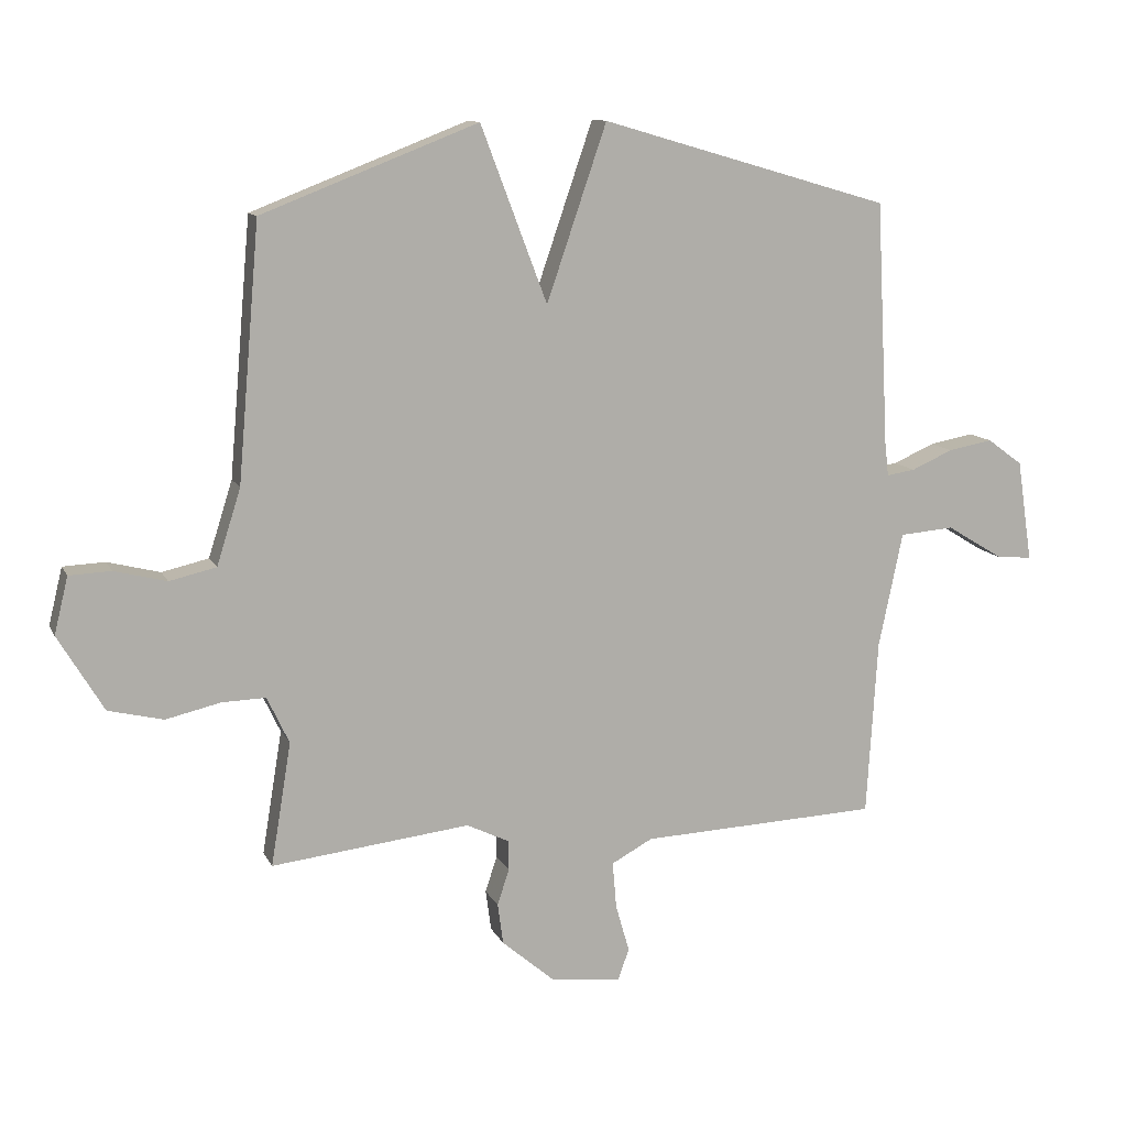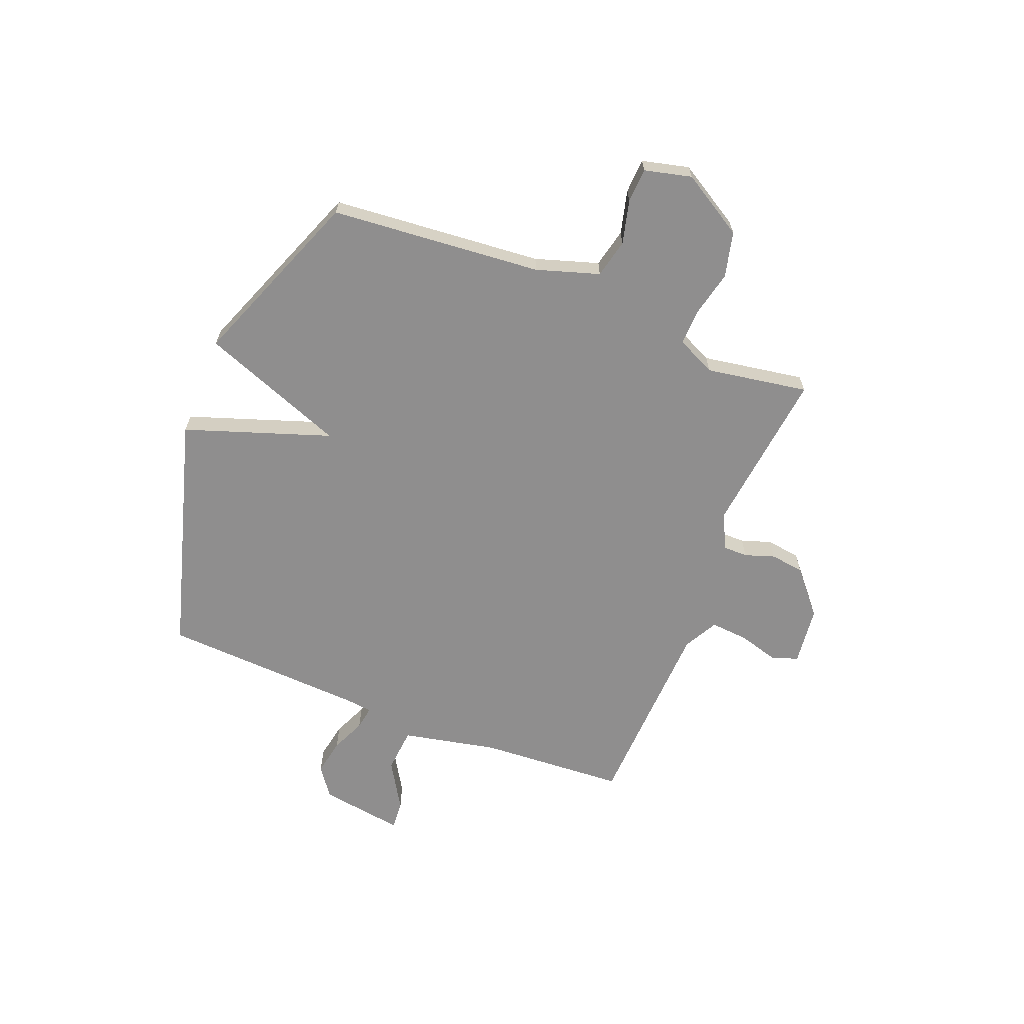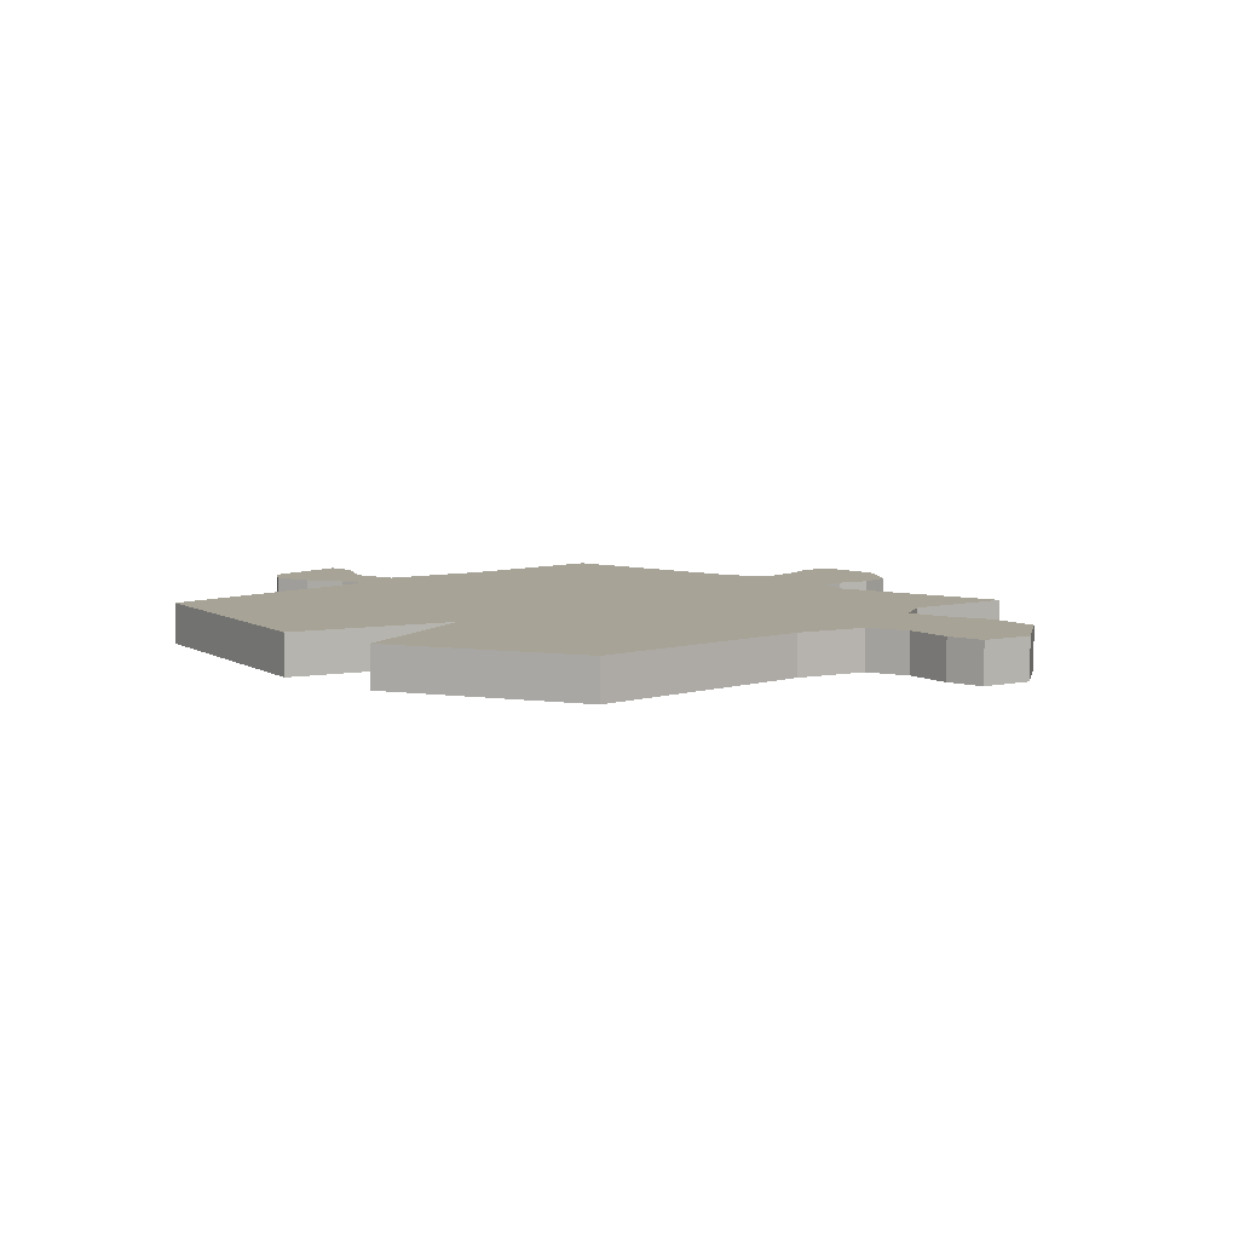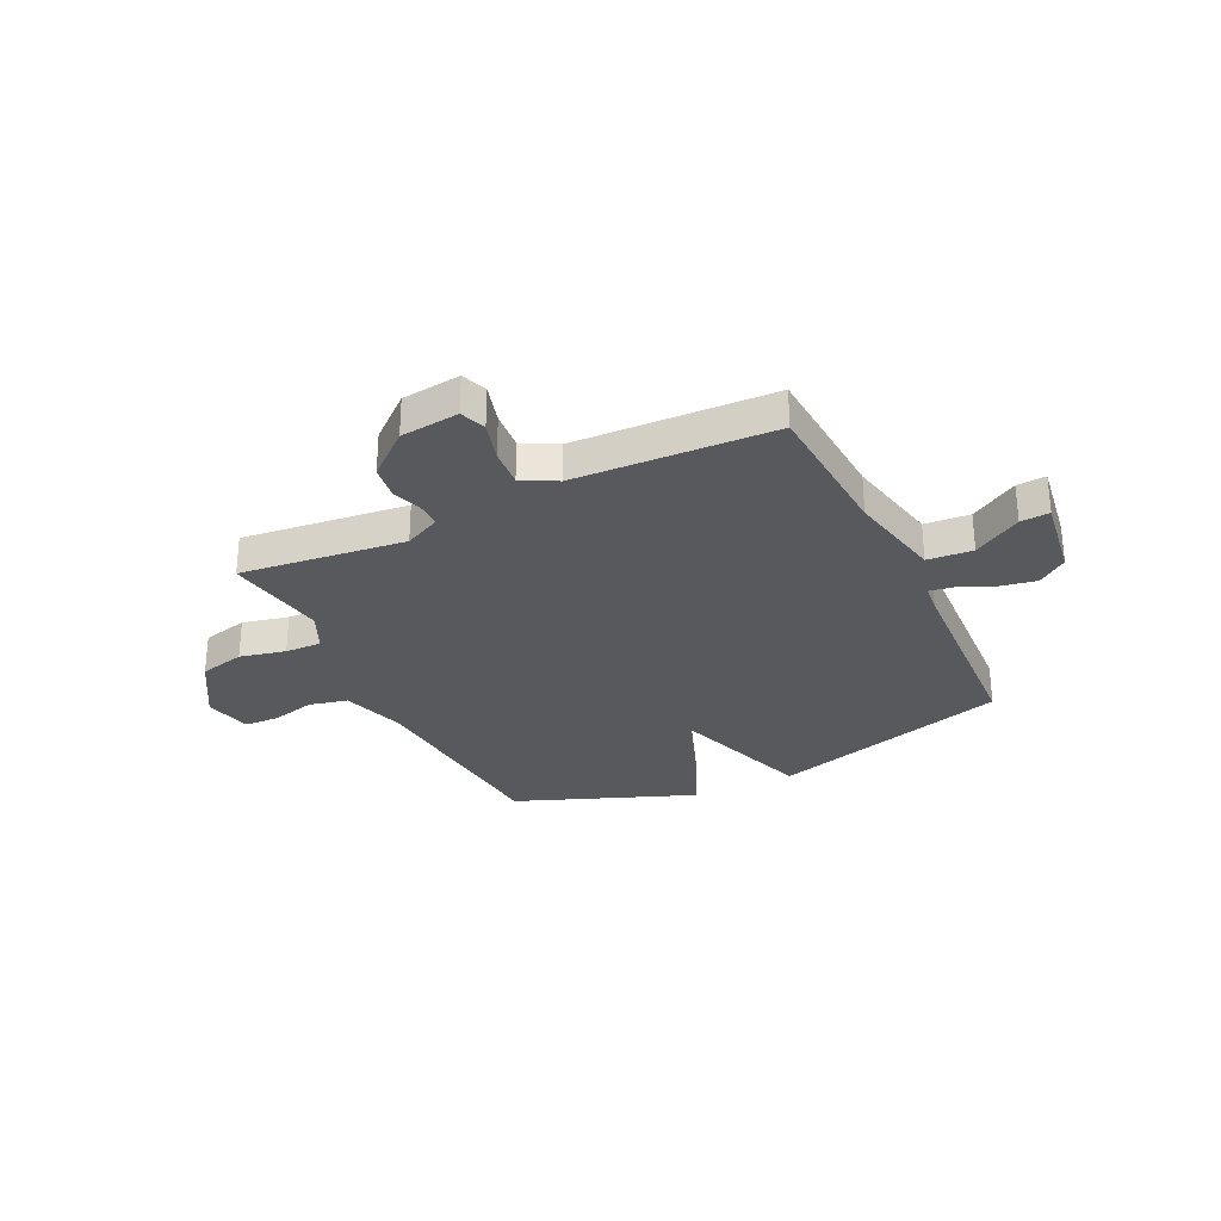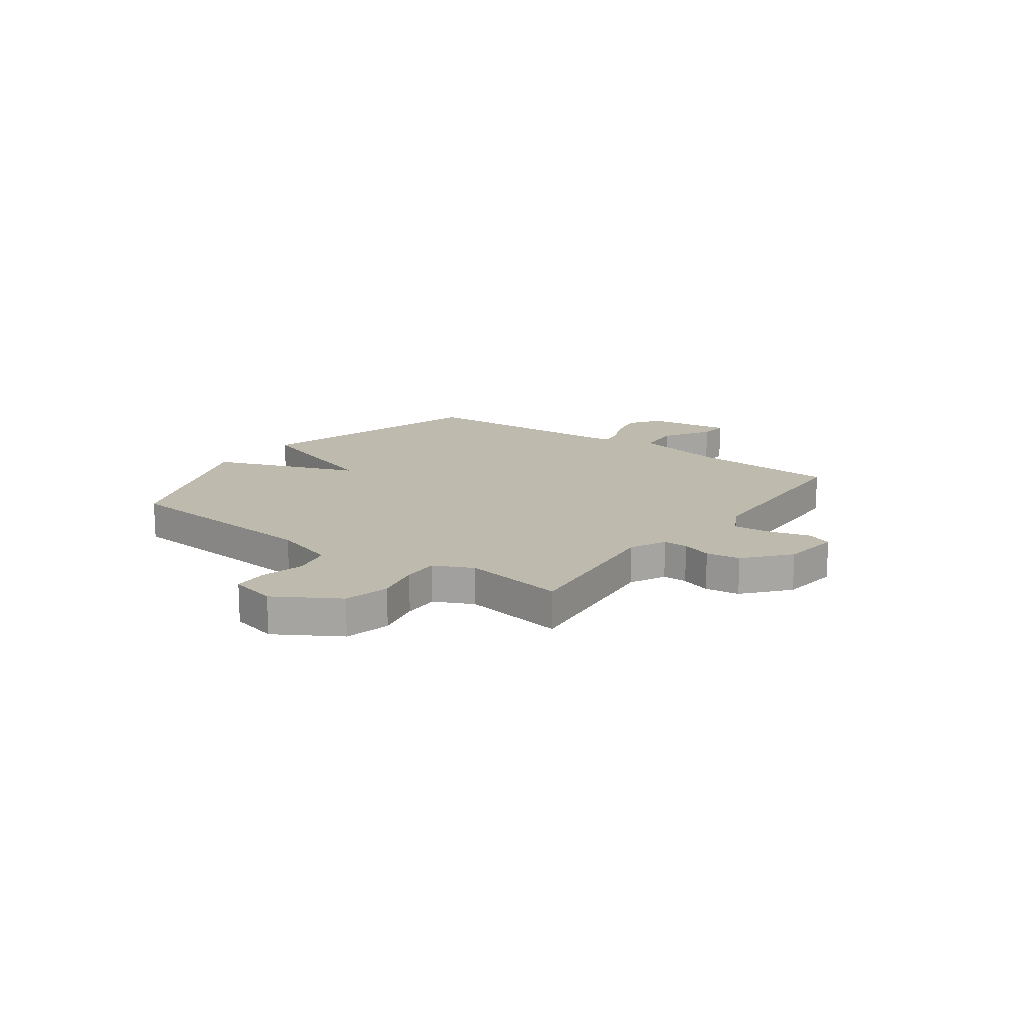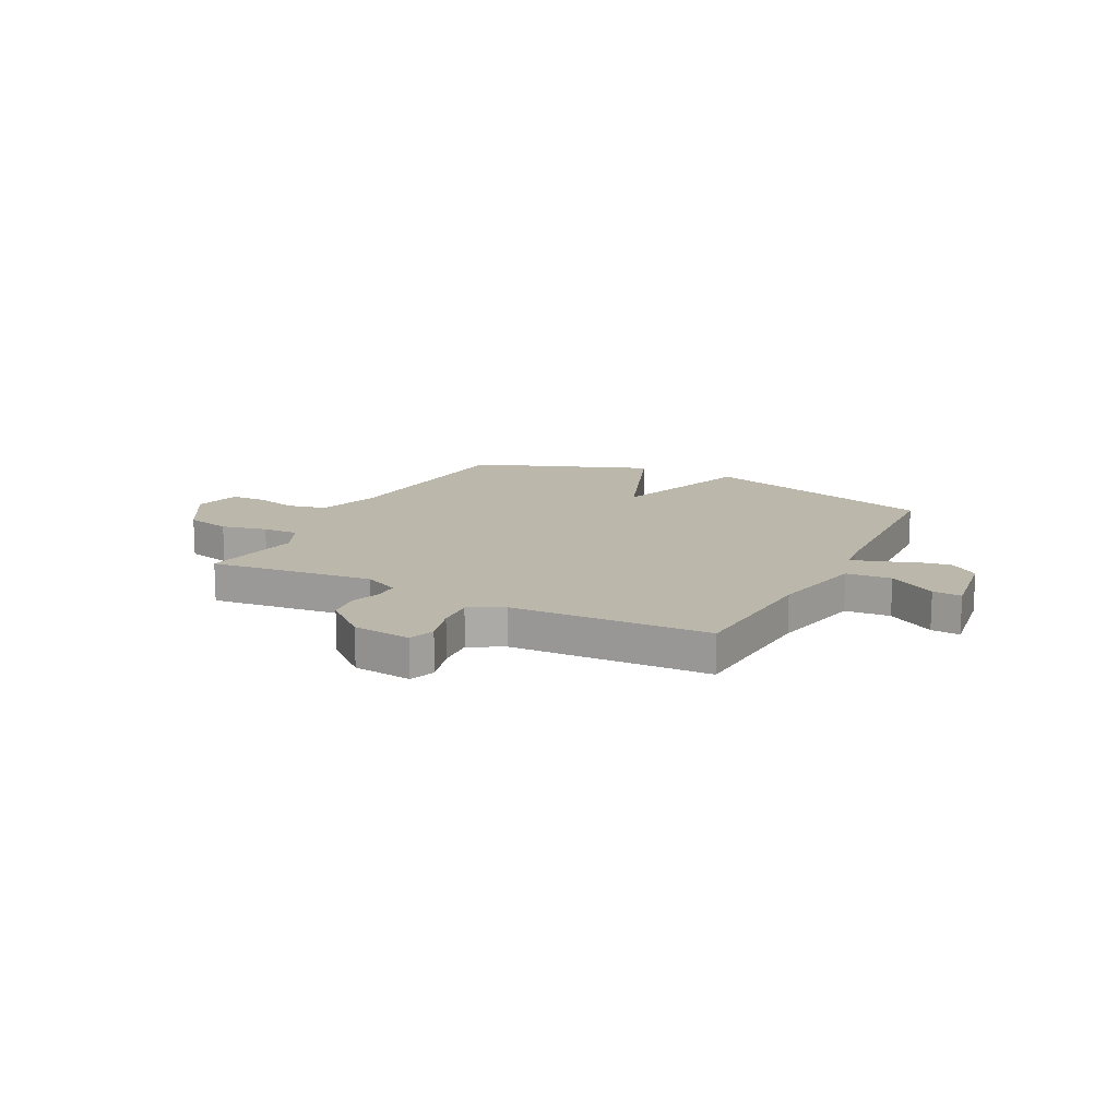
<metadata>
{"format":"obj","ext":"obj","renderer":"f3d","projection":"perspective","resolution":1024,"background":"white","views":[{"elev":11.5,"azim":162.4,"up":"+Z"},{"elev":-65.0,"azim":68.4,"up":"+Y"},{"elev":6.7,"azim":43.1,"up":"+Y"},{"elev":-29.7,"azim":-154.2,"up":"+Y"},{"elev":15.5,"azim":126.1,"up":"+Y"},{"elev":14.3,"azim":-152.8,"up":"+Y"}]}
</metadata>
<code>
v -0.5 0.07 -0.5
v -0.517 0.07 -0.221
v -0.555 0.07 -0.039
v -0.641 0.07 -0.032
v -0.732 0.07 -0.087
v -0.787 0.07 -0.091
v -0.763 0.07 0.069
v -0.707 0.07 0.11
v -0.637 0.07 0.097
v -0.571 0.07 0.068
v -0.526 0.07 0.061
v -0.52 0.07 0.113
v -0.5 0.07 0.5
v -0.042 0.07 0.633
v 0.053 0.07 0.356
v 0.158 0.07 0.633
v 0.5 0.07 0.5
v 0.535 0.07 0.097
v 0.573 0.07 -0.023
v 0.647 0.07 -0.04
v 0.73 0.07 -0.019
v 0.796 0.07 -0.022
v 0.818 0.07 -0.112
v 0.746 0.07 -0.232
v 0.659 0.07 -0.253
v 0.572 0.07 -0.233
v 0.503 0.07 -0.231
v 0.468 0.07 -0.305
v 0.5 0.07 -0.5
v 0.186 0.07 -0.464
v 0.118 0.07 -0.497
v 0.118 0.07 -0.544
v 0.137 0.07 -0.601
v 0.128 0.07 -0.666
v 0.045 0.07 -0.737
v -0.067 0.07 -0.75
v -0.085 0.07 -0.701
v -0.063 0.07 -0.624
v -0.057 0.07 -0.551
v -0.122 0.07 -0.516
v -0.5 0 -0.5
v -0.517 0 -0.221
v -0.555 0 -0.039
v -0.641 0 -0.032
v -0.732 0 -0.087
v -0.787 0 -0.091
v -0.763 0 0.069
v -0.707 0 0.11
v -0.637 0 0.097
v -0.571 0 0.068
v -0.526 0 0.061
v -0.52 0 0.113
v -0.5 0 0.5
v -0.042 0 0.633
v 0.053 0 0.356
v 0.158 0 0.633
v 0.5 0 0.5
v 0.535 0 0.097
v 0.573 0 -0.023
v 0.647 0 -0.04
v 0.73 0 -0.019
v 0.796 0 -0.022
v 0.818 0 -0.112
v 0.746 0 -0.232
v 0.659 0 -0.253
v 0.572 0 -0.233
v 0.503 0 -0.231
v 0.468 0 -0.305
v 0.5 0 -0.5
v 0.186 0 -0.464
v 0.118 0 -0.497
v 0.118 0 -0.544
v 0.137 0 -0.601
v 0.128 0 -0.666
v 0.045 0 -0.737
v -0.067 0 -0.75
v -0.085 0 -0.701
v -0.063 0 -0.624
v -0.057 0 -0.551
v -0.122 0 -0.516
f 36 37 38
f 35 36 38
f 34 35 38
f 33 34 38
f 32 33 38
f 31 32 38 39
f 30 31 39 40
f 28 29 30
f 40 1 2
f 30 40 2
f 28 30 2
f 27 28 2
f 24 25 26
f 23 24 26
f 22 23 26
f 21 22 26
f 20 21 26
f 19 20 26 27
f 15 16 17 18
f 27 2 3
f 19 27 3
f 18 19 3
f 15 18 3
f 12 13 14 15
f 8 9 10
f 7 8 10
f 6 7 10
f 5 6 10
f 4 5 10
f 4 10 11
f 3 4 11
f 15 3 11
f 11 12 15
f 78 77 76
f 78 76 75
f 78 75 74
f 78 74 73
f 78 73 72
f 79 78 72 71
f 80 79 71 70
f 70 69 68
f 42 41 80
f 42 80 70
f 42 70 68
f 42 68 67
f 66 65 64
f 66 64 63
f 66 63 62
f 66 62 61
f 66 61 60
f 67 66 60 59
f 58 57 56 55
f 43 42 67
f 43 67 59
f 43 59 58
f 43 58 55
f 55 54 53 52
f 50 49 48
f 50 48 47
f 50 47 46
f 50 46 45
f 50 45 44
f 51 50 44
f 51 44 43
f 51 43 55
f 55 52 51
f 1 41 42 2
f 2 42 43 3
f 3 43 44 4
f 4 44 45 5
f 5 45 46 6
f 6 46 47 7
f 7 47 48 8
f 8 48 49 9
f 9 49 50 10
f 10 50 51 11
f 11 51 52 12
f 12 52 53 13
f 13 53 54 14
f 14 54 55 15
f 15 55 56 16
f 16 56 57 17
f 17 57 58 18
f 18 58 59 19
f 19 59 60 20
f 20 60 61 21
f 21 61 62 22
f 22 62 63 23
f 23 63 64 24
f 24 64 65 25
f 25 65 66 26
f 26 66 67 27
f 27 67 68 28
f 28 68 69 29
f 29 69 70 30
f 30 70 71 31
f 31 71 72 32
f 32 72 73 33
f 33 73 74 34
f 34 74 75 35
f 35 75 76 36
f 36 76 77 37
f 37 77 78 38
f 38 78 79 39
f 39 79 80 40
f 40 80 41 1

</code>
